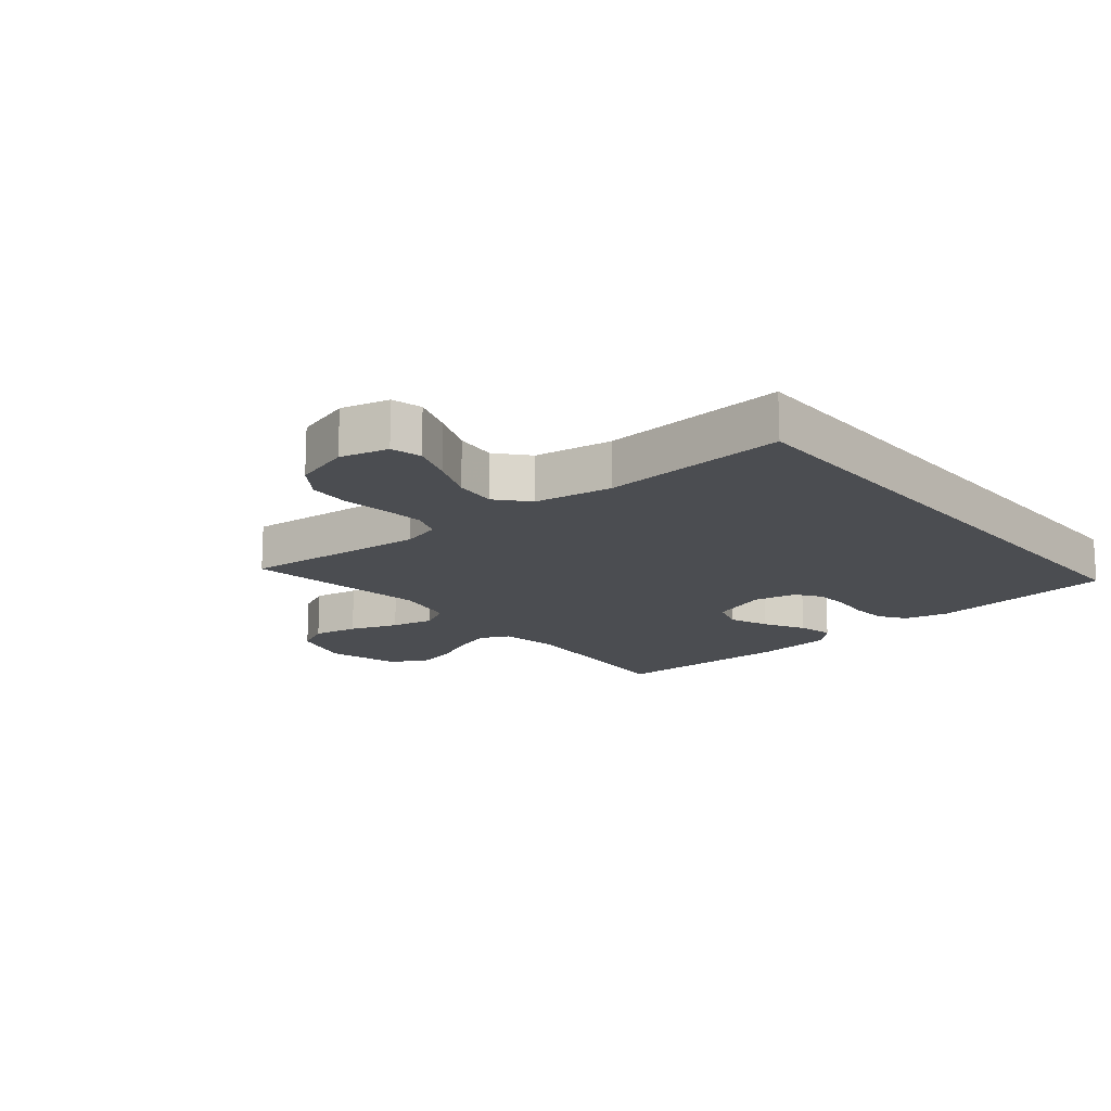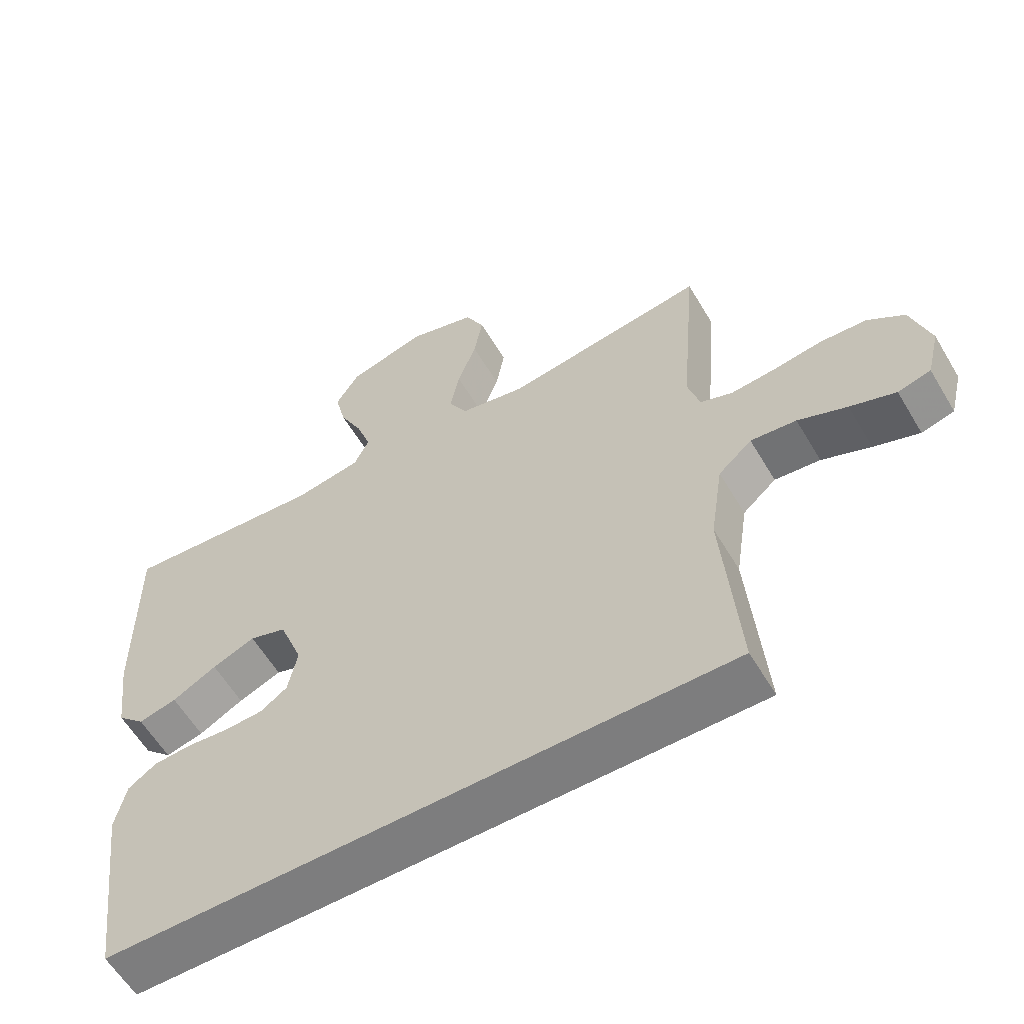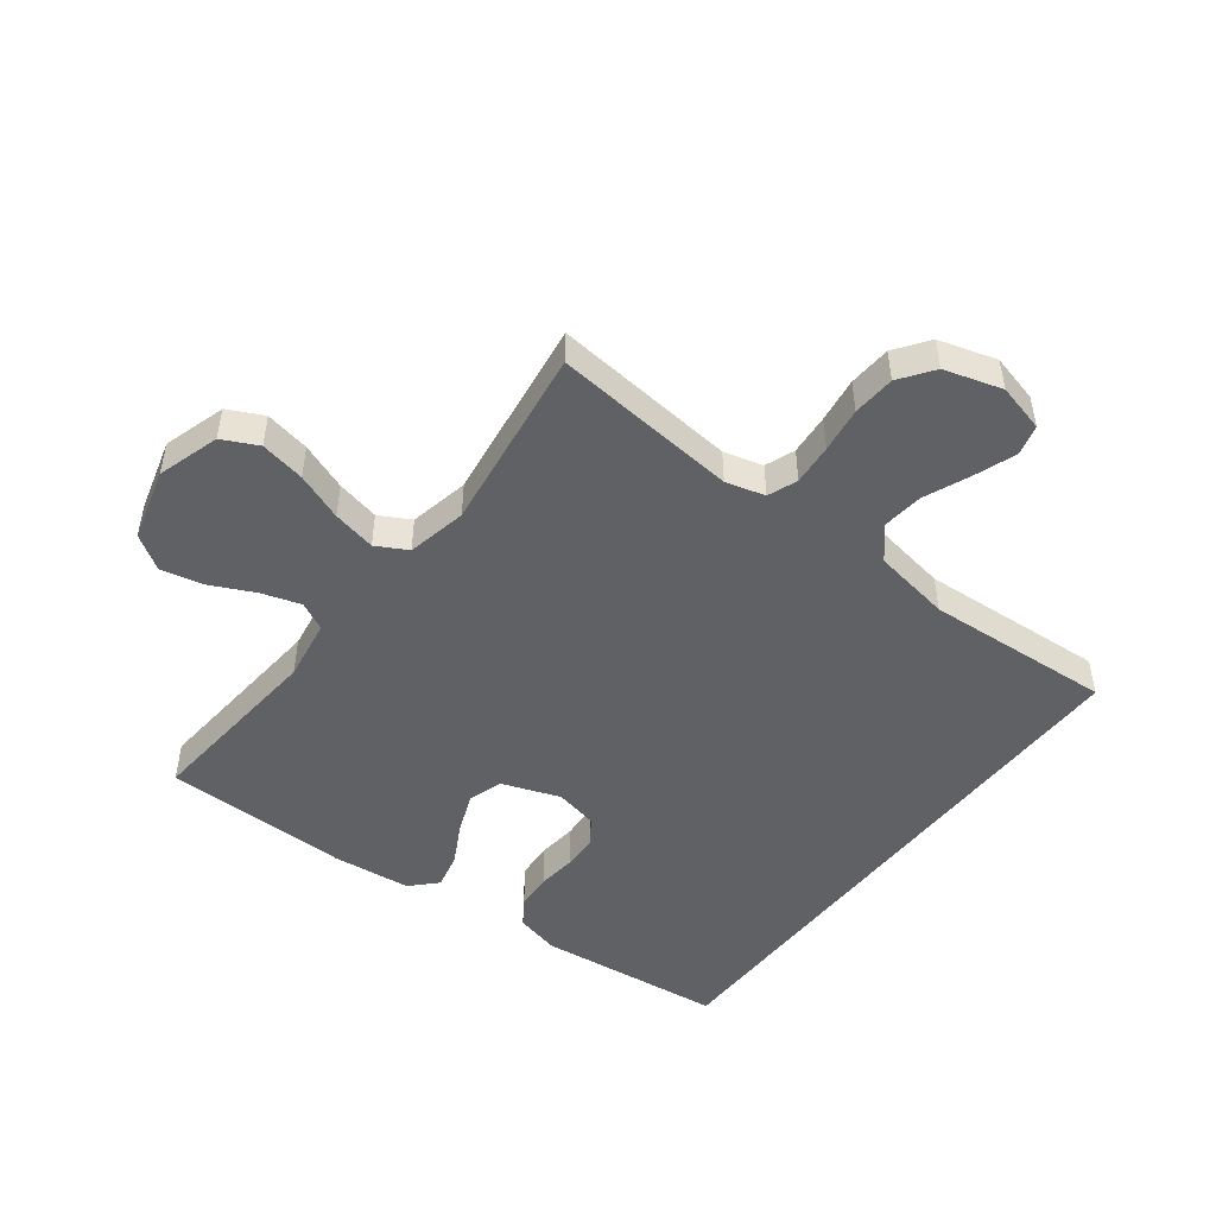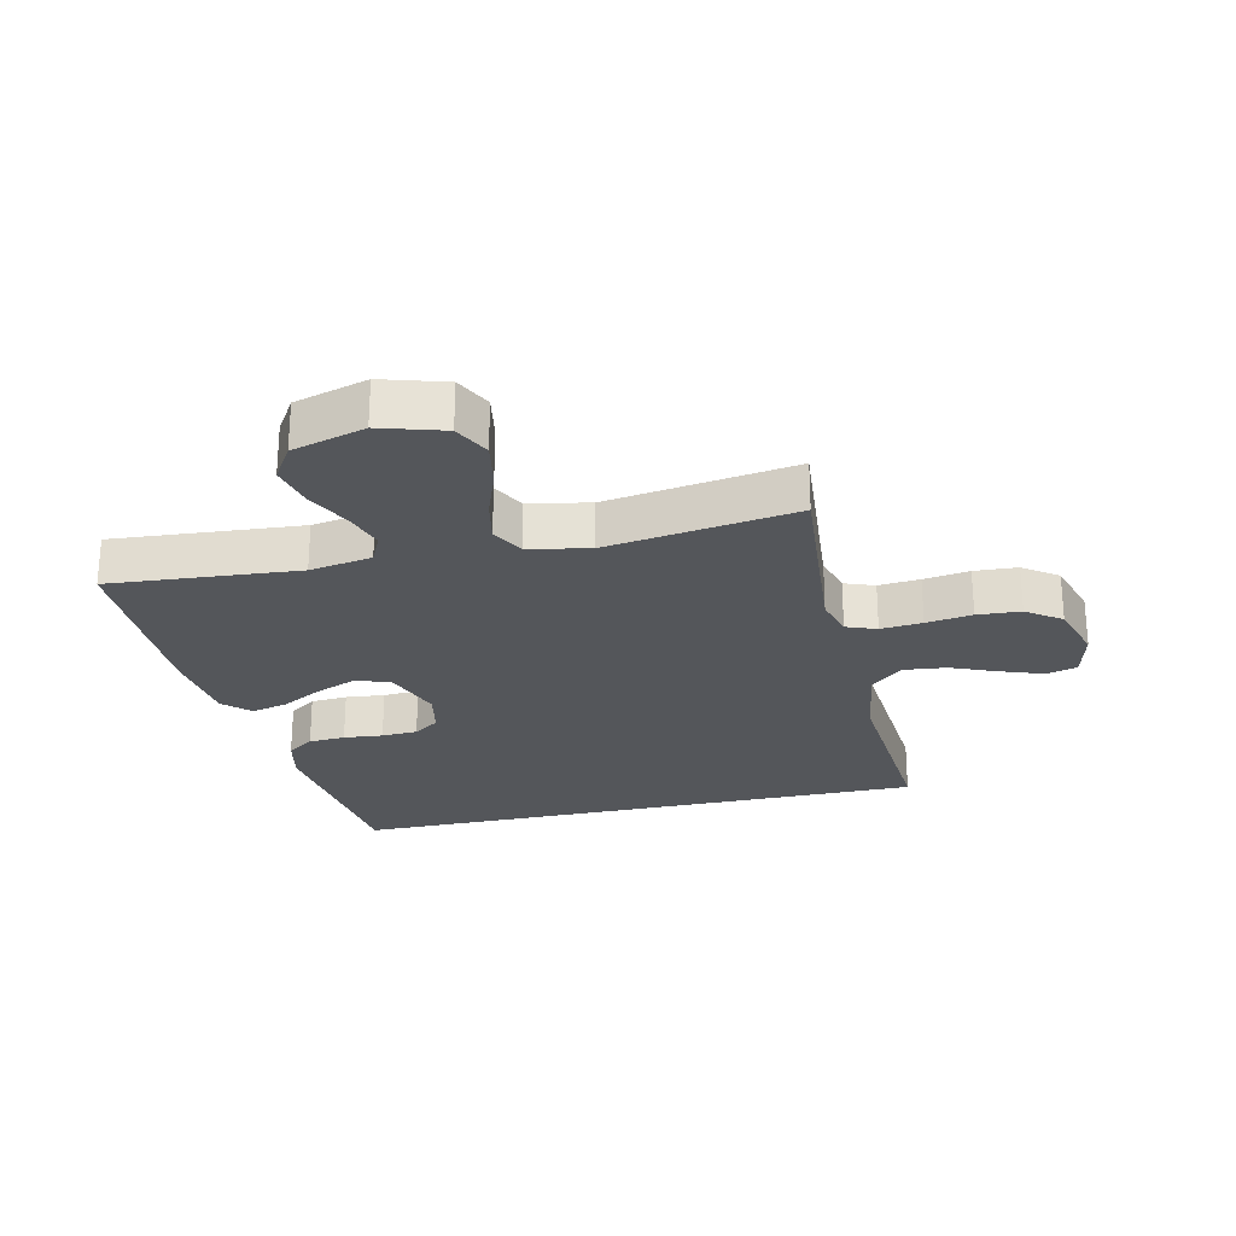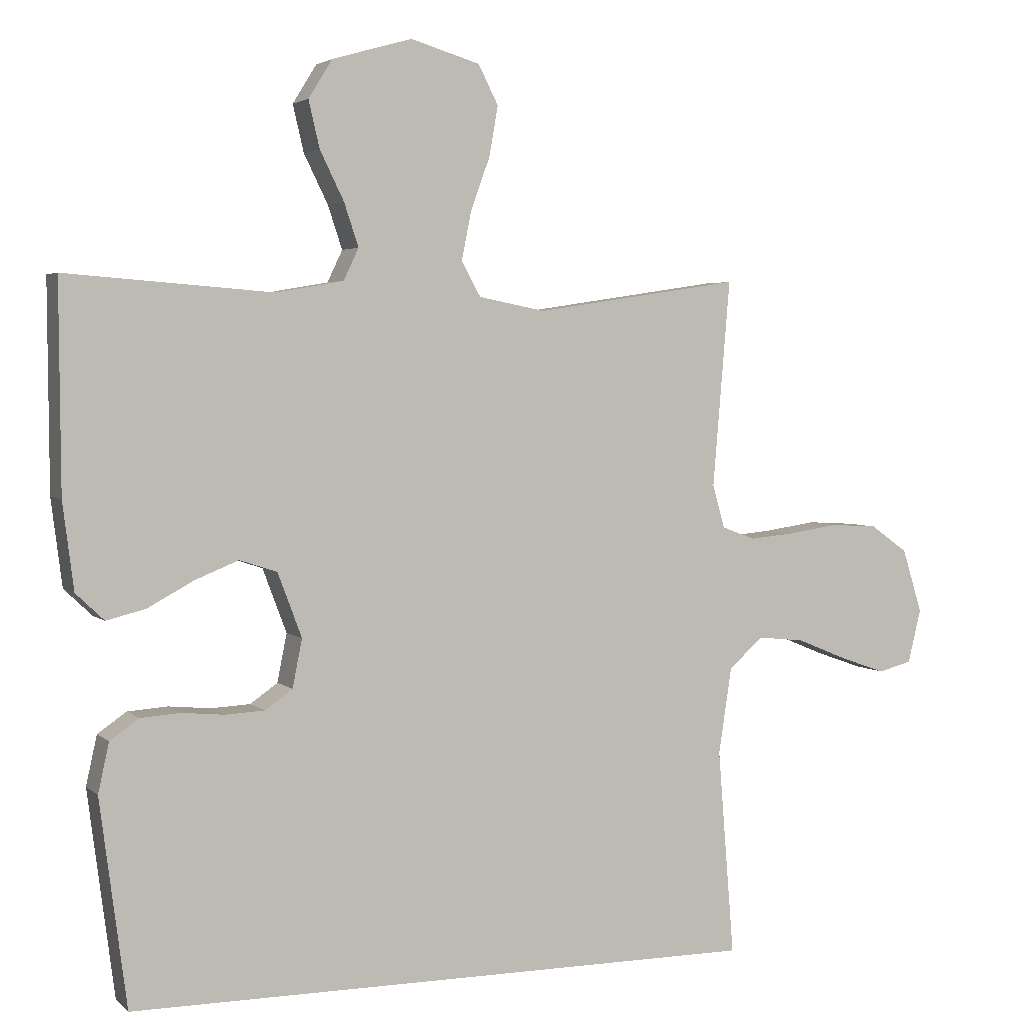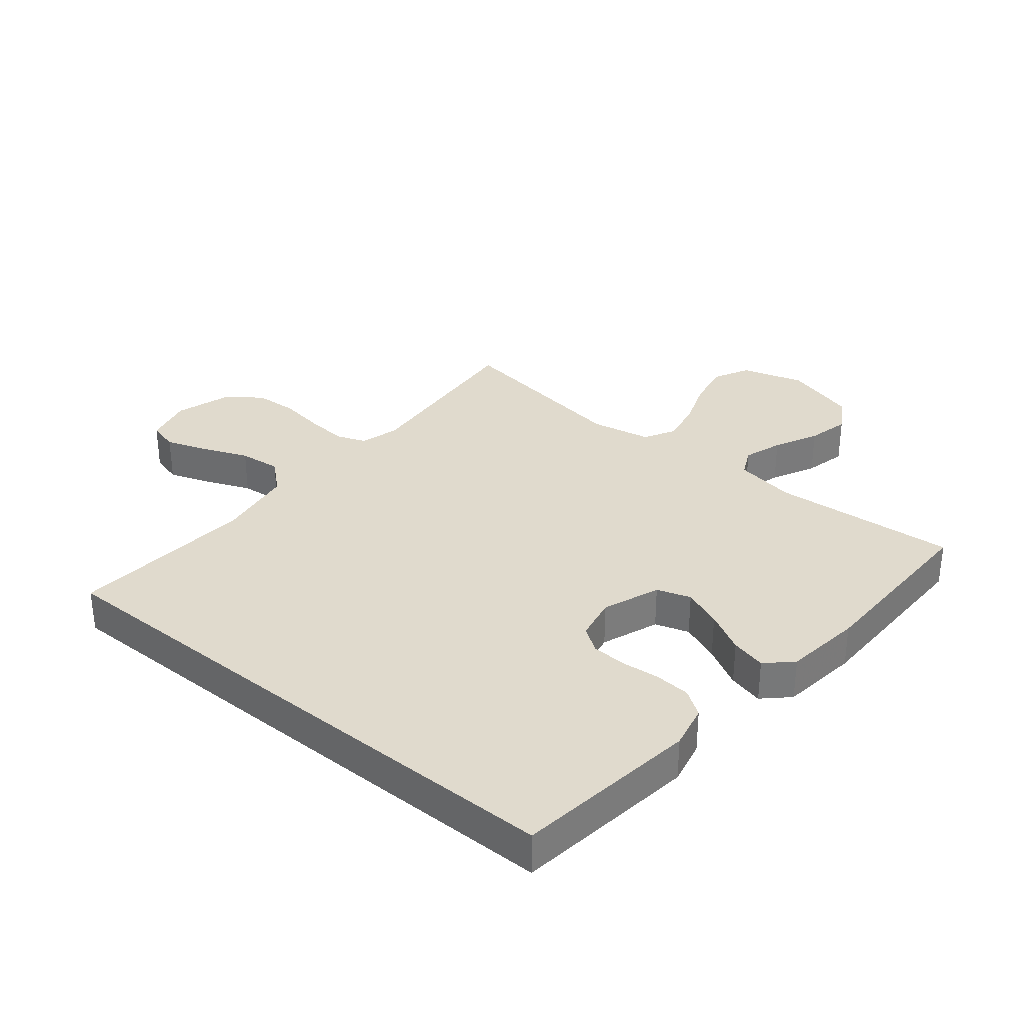
<metadata>
{"format":"obj","ext":"obj","renderer":"f3d","projection":"perspective","resolution":1024,"background":"white","views":[{"elev":-15.6,"azim":129.3,"up":"+Y"},{"elev":-59.1,"azim":30.5,"up":"+Z"},{"elev":-49.1,"azim":52.0,"up":"+Y"},{"elev":-25.7,"azim":12.6,"up":"+Y"},{"elev":3.4,"azim":-22.8,"up":"+Z"},{"elev":33.0,"azim":-140.7,"up":"+Y"}]}
</metadata>
<code>
v -0.414 0.07 -0.5
v -0.453 0.07 -0.2
v -0.437 0.07 -0.128
v -0.395 0.07 -0.099
v -0.337 0.07 -0.095
v -0.275 0.07 -0.101
v -0.218 0.07 -0.098
v -0.178 0.07 -0.07
v -0.164 0.07 0
v -0.199 0.07 0.093
v -0.254 0.07 0.111
v -0.318 0.07 0.085
v -0.384 0.07 0.049
v -0.441 0.07 0.035
v -0.482 0.07 0.074
v -0.498 0.07 0.2
v -0.5 0.07 0.5
v -0.2 0.07 0.477
v -0.101 0.07 0.494
v -0.079 0.07 0.54
v -0.1 0.07 0.603
v -0.135 0.07 0.674
v -0.151 0.07 0.742
v -0.116 0.07 0.798
v 0 0.07 0.831
v 0.101 0.07 0.801
v 0.13 0.07 0.744
v 0.117 0.07 0.671
v 0.089 0.07 0.594
v 0.075 0.07 0.524
v 0.103 0.07 0.474
v 0.2 0.07 0.455
v 0.5 0.07 0.5
v 0.475 0.07 0.2
v 0.493 0.07 0.137
v 0.541 0.07 0.119
v 0.607 0.07 0.125
v 0.68 0.07 0.136
v 0.749 0.07 0.132
v 0.804 0.07 0.093
v 0.833 0.07 0
v 0.814 0.07 -0.078
v 0.765 0.07 -0.091
v 0.697 0.07 -0.067
v 0.624 0.07 -0.037
v 0.556 0.07 -0.03
v 0.506 0.07 -0.074
v 0.487 0.07 -0.2
v 0.511 0.07 -0.5
v -0.414 0 -0.5
v -0.453 0 -0.2
v -0.437 0 -0.128
v -0.395 0 -0.099
v -0.337 0 -0.095
v -0.275 0 -0.101
v -0.218 0 -0.098
v -0.178 0 -0.07
v -0.164 0 0
v -0.199 0 0.093
v -0.254 0 0.111
v -0.318 0 0.085
v -0.384 0 0.049
v -0.441 0 0.035
v -0.482 0 0.074
v -0.498 0 0.2
v -0.5 0 0.5
v -0.2 0 0.477
v -0.101 0 0.494
v -0.079 0 0.54
v -0.1 0 0.603
v -0.135 0 0.674
v -0.151 0 0.742
v -0.116 0 0.798
v 0 0 0.831
v 0.101 0 0.801
v 0.13 0 0.744
v 0.117 0 0.671
v 0.089 0 0.594
v 0.075 0 0.524
v 0.103 0 0.474
v 0.2 0 0.455
v 0.5 0 0.5
v 0.475 0 0.2
v 0.493 0 0.137
v 0.541 0 0.119
v 0.607 0 0.125
v 0.68 0 0.136
v 0.749 0 0.132
v 0.804 0 0.093
v 0.833 0 0
v 0.814 0 -0.078
v 0.765 0 -0.091
v 0.697 0 -0.067
v 0.624 0 -0.037
v 0.556 0 -0.03
v 0.506 0 -0.074
v 0.487 0 -0.2
v 0.511 0 -0.5
f 48 49 1 2
f 47 48 2 3
f 46 47 3
f 42 43 44 45
f 40 41 42 45
f 40 45 46
f 37 38 39 40
f 36 37 40 46
f 35 36 46
f 32 33 34
f 31 32 34 35
f 26 27 28 29
f 26 29 30
f 25 26 30
f 24 25 30
f 21 22 23 24
f 20 21 24 30
f 19 20 30 31
f 15 16 17 18
f 12 13 14 15
f 11 12 15 18
f 10 11 18 19
f 3 4 5 6
f 3 6 7
f 46 3 7
f 35 46 7 8
f 31 35 8 9
f 9 10 19 31
f 51 50 98 97
f 52 51 97 96
f 52 96 95
f 94 93 92 91
f 94 91 90 89
f 95 94 89
f 89 88 87 86
f 95 89 86 85
f 95 85 84
f 83 82 81
f 84 83 81 80
f 78 77 76 75
f 79 78 75
f 79 75 74
f 79 74 73
f 73 72 71 70
f 79 73 70 69
f 80 79 69 68
f 67 66 65 64
f 64 63 62 61
f 67 64 61 60
f 68 67 60 59
f 55 54 53 52
f 56 55 52
f 56 52 95
f 57 56 95 84
f 58 57 84 80
f 80 68 59 58
f 1 50 51 2
f 2 51 52 3
f 3 52 53 4
f 4 53 54 5
f 5 54 55 6
f 6 55 56 7
f 7 56 57 8
f 8 57 58 9
f 9 58 59 10
f 10 59 60 11
f 11 60 61 12
f 12 61 62 13
f 13 62 63 14
f 14 63 64 15
f 15 64 65 16
f 16 65 66 17
f 17 66 67 18
f 18 67 68 19
f 19 68 69 20
f 20 69 70 21
f 21 70 71 22
f 22 71 72 23
f 23 72 73 24
f 24 73 74 25
f 25 74 75 26
f 26 75 76 27
f 27 76 77 28
f 28 77 78 29
f 29 78 79 30
f 30 79 80 31
f 31 80 81 32
f 32 81 82 33
f 33 82 83 34
f 34 83 84 35
f 35 84 85 36
f 36 85 86 37
f 37 86 87 38
f 38 87 88 39
f 39 88 89 40
f 40 89 90 41
f 41 90 91 42
f 42 91 92 43
f 43 92 93 44
f 44 93 94 45
f 45 94 95 46
f 46 95 96 47
f 47 96 97 48
f 48 97 98 49
f 49 98 50 1

</code>
